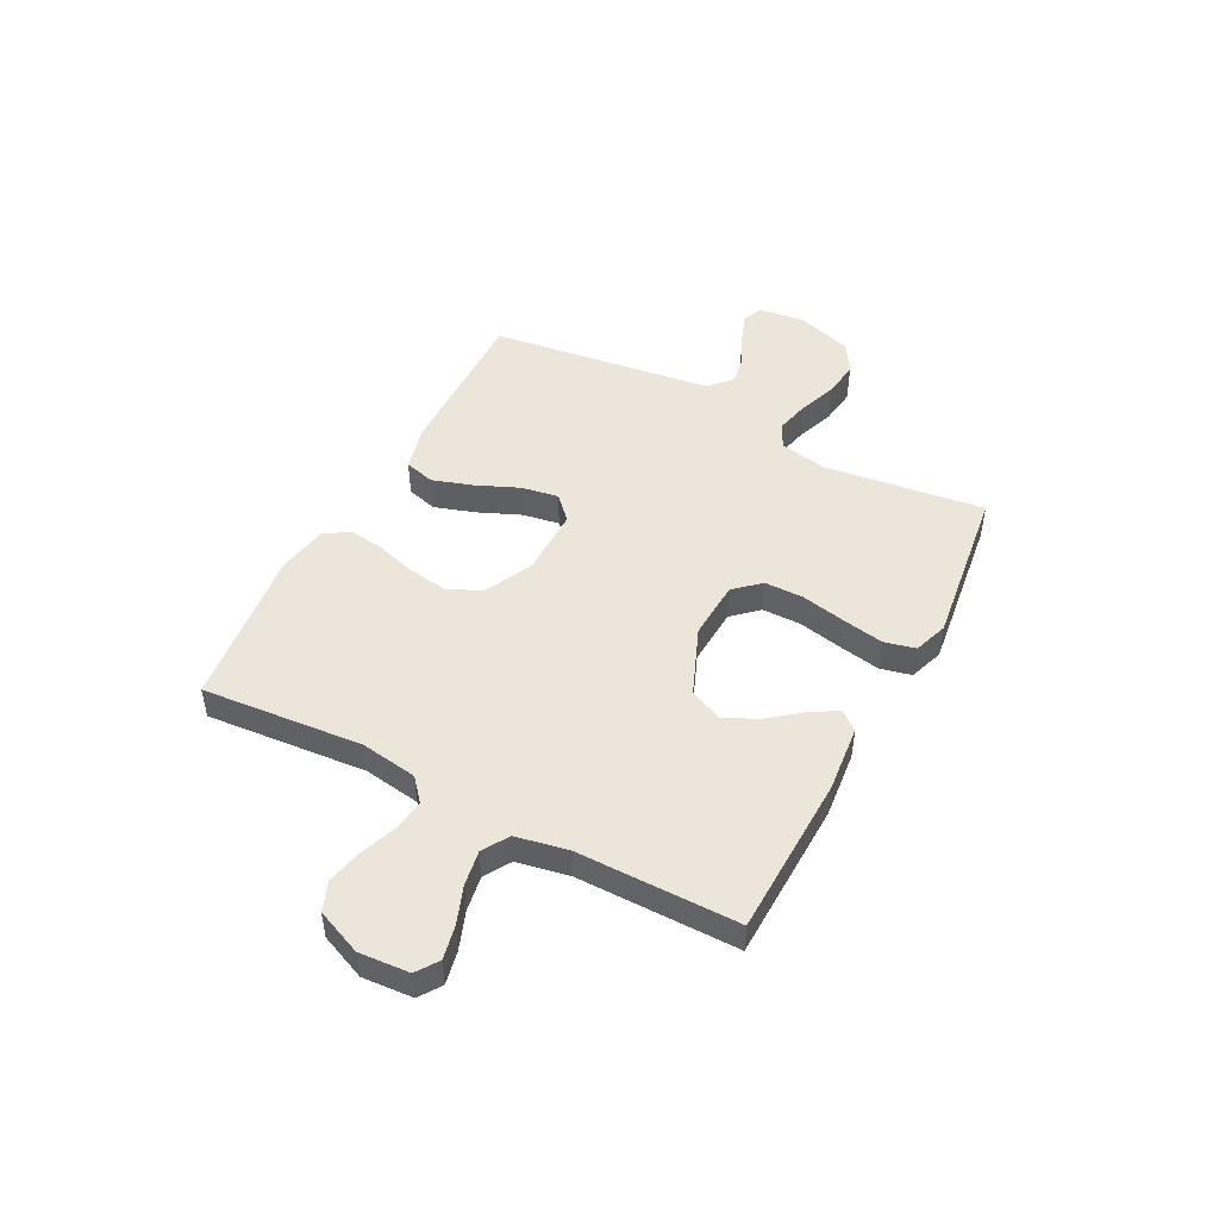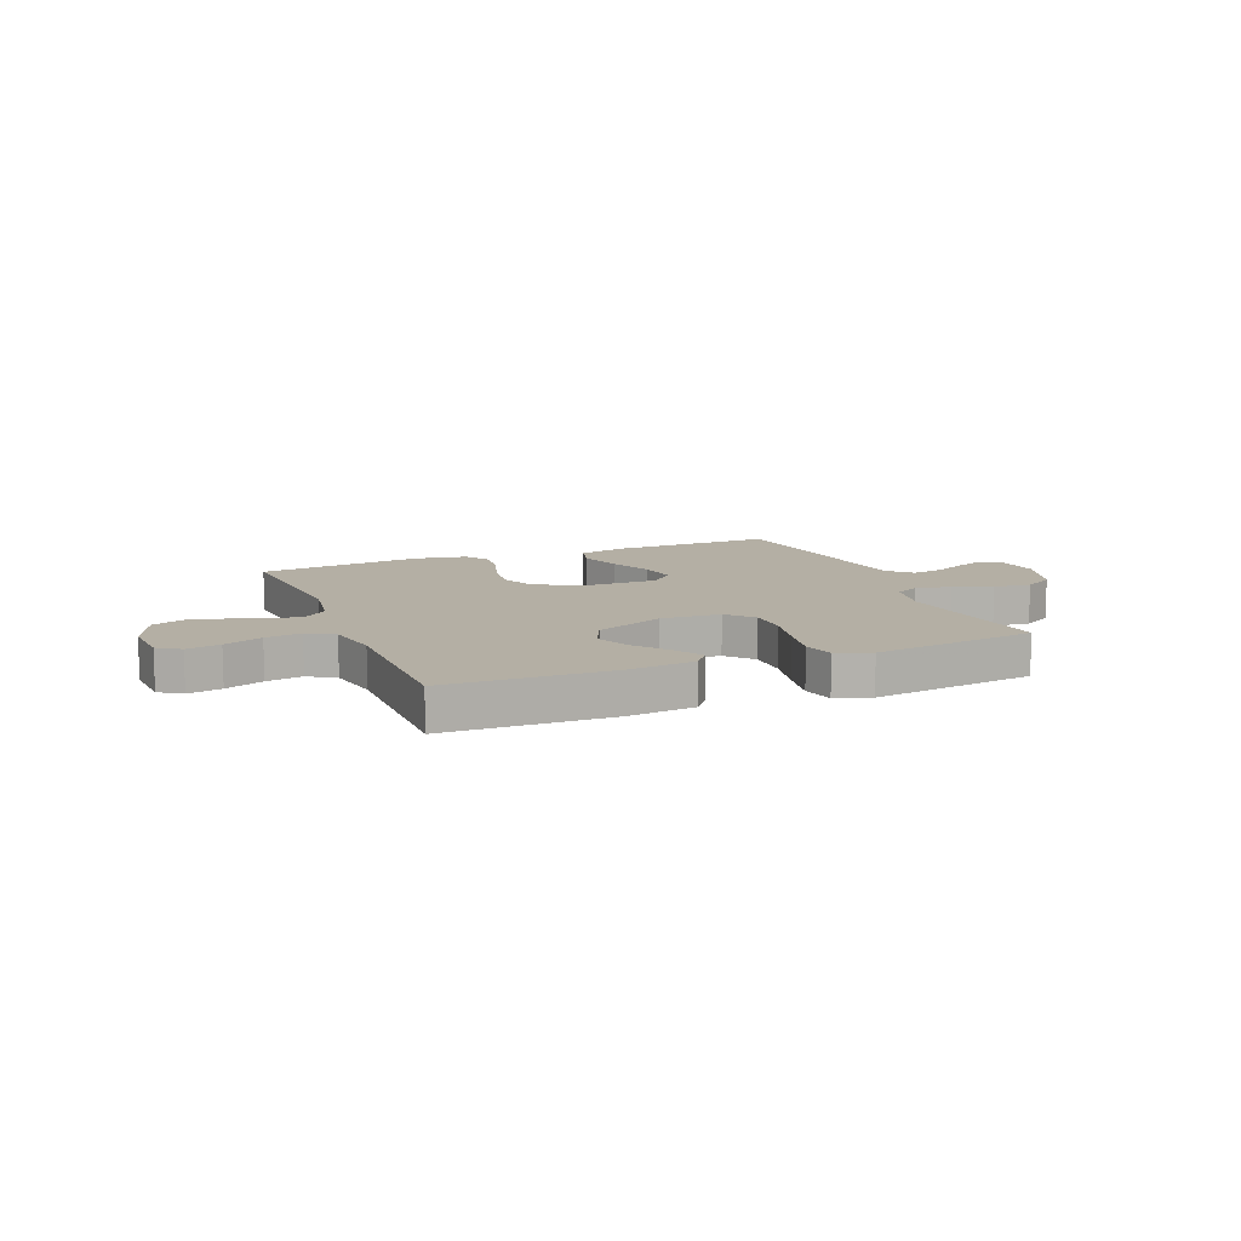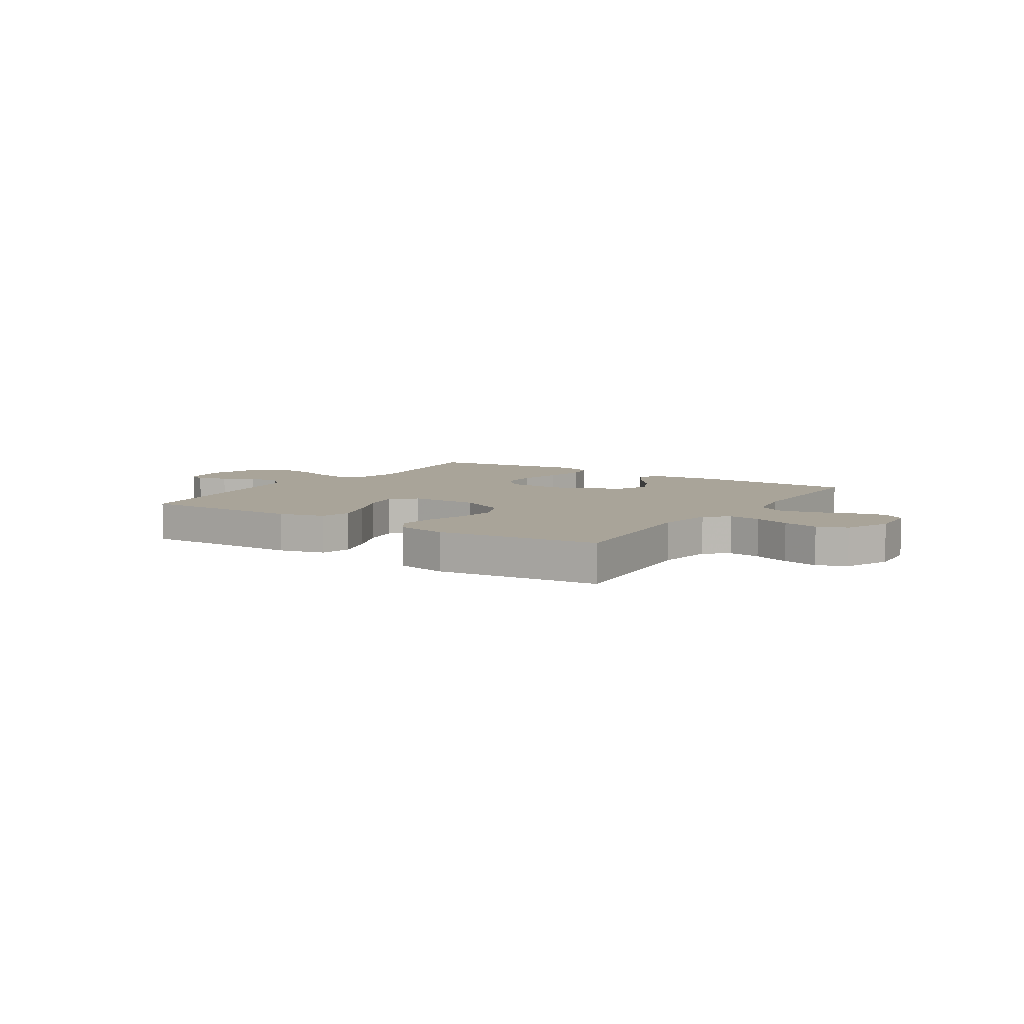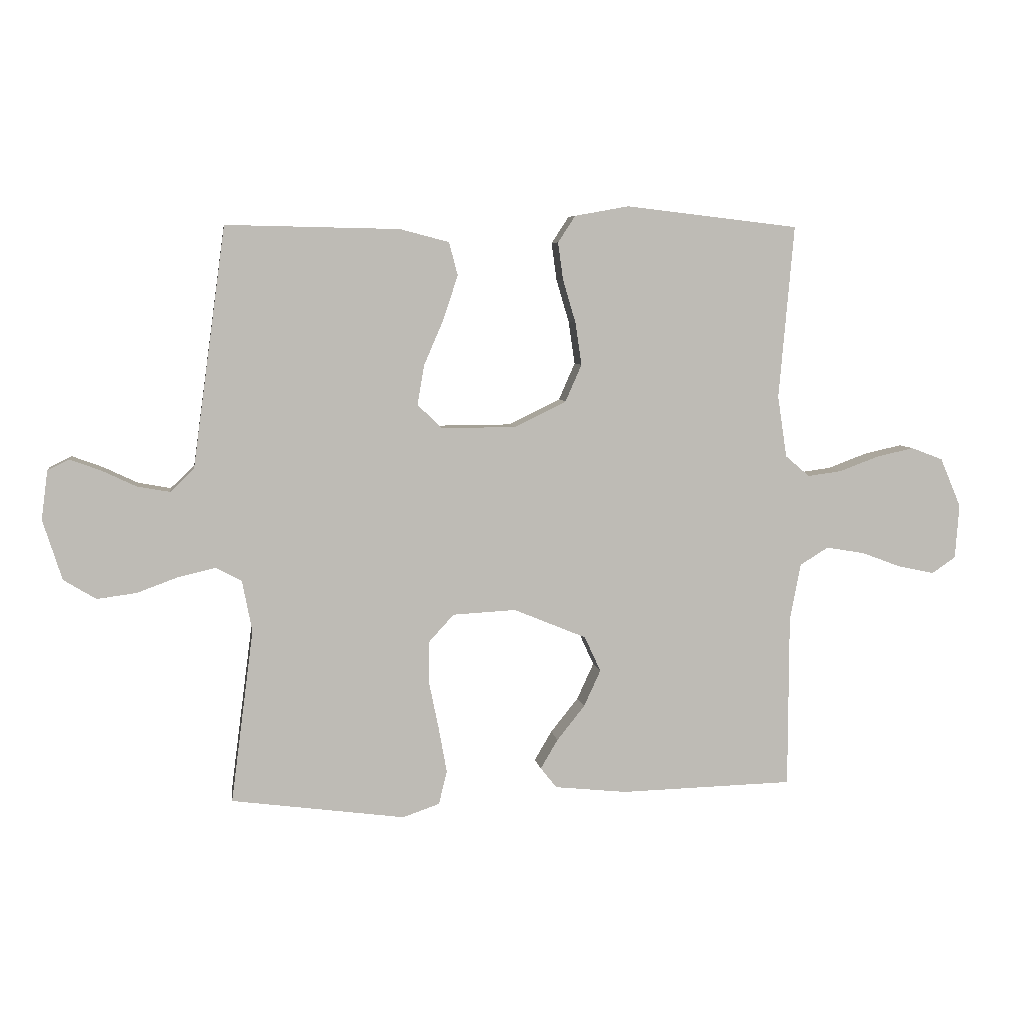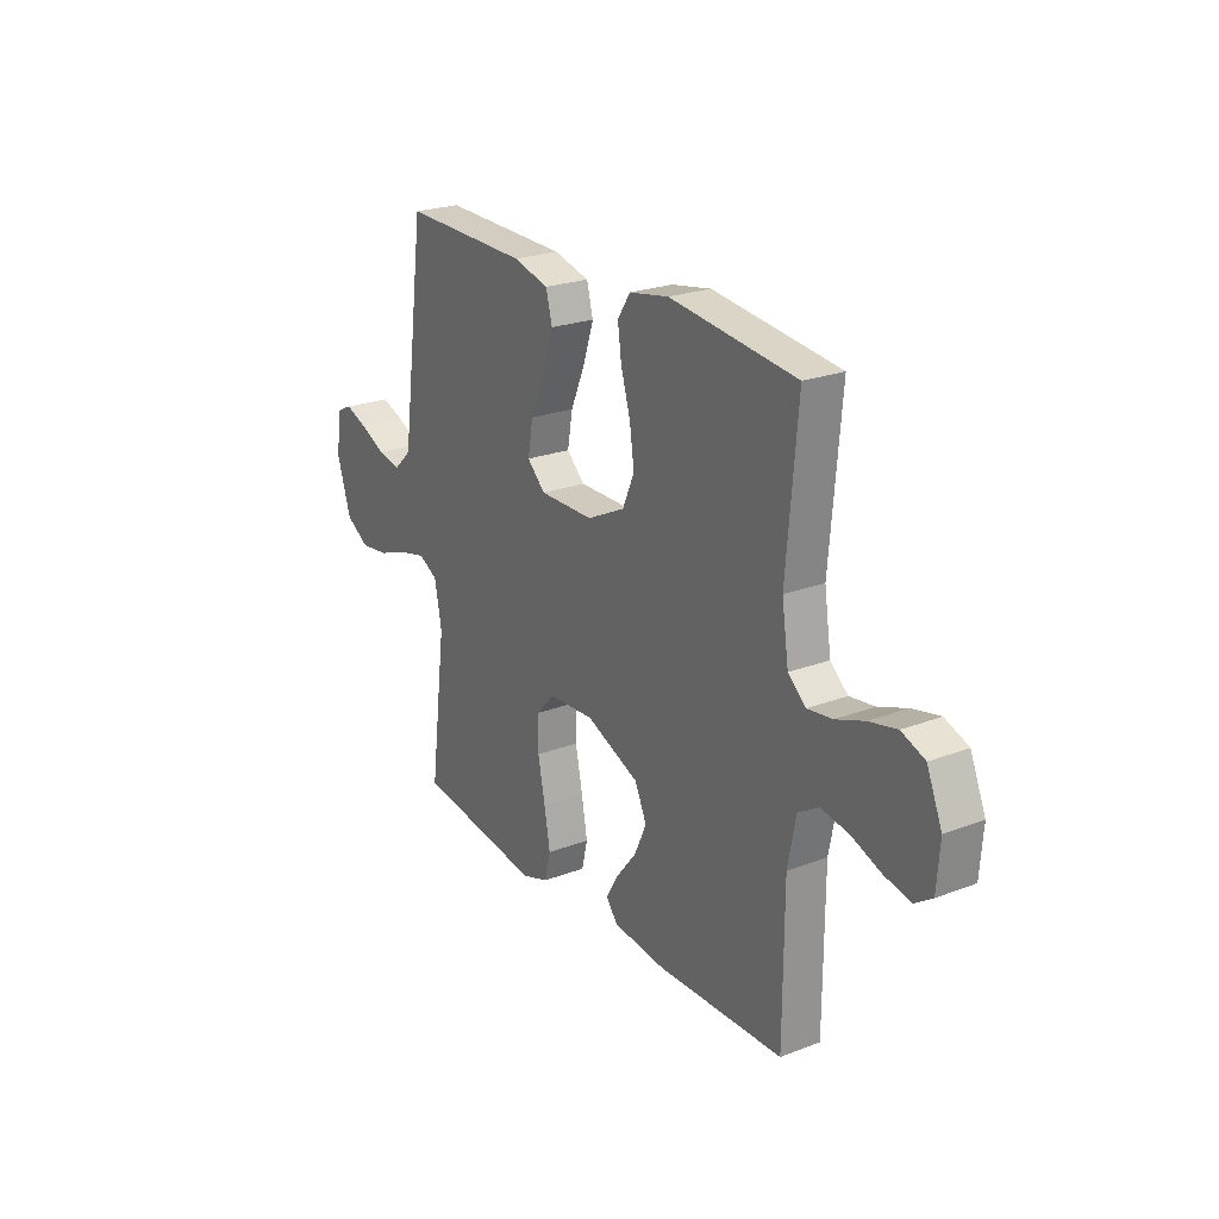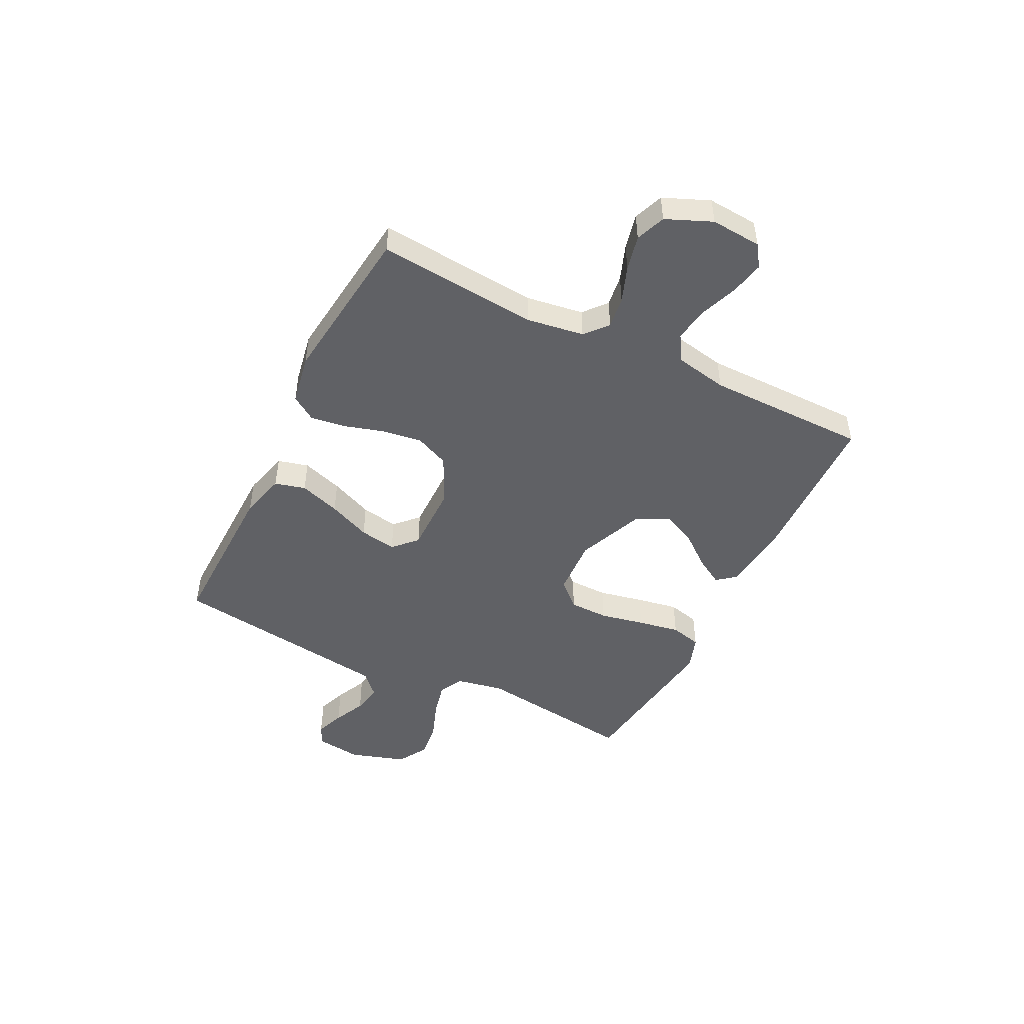
<metadata>
{"format":"obj","ext":"obj","renderer":"f3d","projection":"perspective","resolution":1024,"background":"white","views":[{"elev":48.3,"azim":117.7,"up":"+Y"},{"elev":11.3,"azim":158.0,"up":"+Y"},{"elev":7.2,"azim":33.2,"up":"+Y"},{"elev":6.1,"azim":-8.2,"up":"+Z"},{"elev":23.4,"azim":57.3,"up":"+Z"},{"elev":-47.8,"azim":63.5,"up":"+Y"}]}
</metadata>
<code>
v -0.5 0.07 -0.5
v -0.461 0.07 -0.2
v -0.478 0.07 -0.112
v -0.523 0.07 -0.088
v -0.587 0.07 -0.103
v -0.658 0.07 -0.129
v -0.726 0.07 -0.138
v -0.782 0.07 -0.104
v -0.815 0.07 0
v -0.804 0.07 0.085
v -0.767 0.07 0.103
v -0.713 0.07 0.083
v -0.654 0.07 0.055
v -0.598 0.07 0.045
v -0.557 0.07 0.084
v -0.541 0.07 0.2
v -0.5 0.07 0.5
v -0.2 0.07 0.494
v -0.115 0.07 0.472
v -0.1 0.07 0.415
v -0.125 0.07 0.339
v -0.159 0.07 0.26
v -0.171 0.07 0.191
v -0.128 0.07 0.15
v 0 0.07 0.151
v 0.09 0.07 0.195
v 0.118 0.07 0.259
v 0.107 0.07 0.333
v 0.085 0.07 0.407
v 0.076 0.07 0.472
v 0.106 0.07 0.518
v 0.2 0.07 0.535
v 0.5 0.07 0.5
v 0.474 0.07 0.2
v 0.49 0.07 0.094
v 0.532 0.07 0.058
v 0.591 0.07 0.066
v 0.658 0.07 0.091
v 0.724 0.07 0.106
v 0.779 0.07 0.085
v 0.815 0.07 0
v 0.808 0.07 -0.094
v 0.767 0.07 -0.122
v 0.705 0.07 -0.109
v 0.635 0.07 -0.083
v 0.569 0.07 -0.072
v 0.52 0.07 -0.102
v 0.501 0.07 -0.2
v 0.5 0.07 -0.5
v 0.2 0.07 -0.508
v 0.075 0.07 -0.495
v 0.047 0.07 -0.46
v 0.077 0.07 -0.409
v 0.125 0.07 -0.349
v 0.154 0.07 -0.286
v 0.126 0.07 -0.225
v 0 0.07 -0.173
v -0.109 0.07 -0.179
v -0.152 0.07 -0.226
v -0.153 0.07 -0.299
v -0.136 0.07 -0.382
v -0.122 0.07 -0.46
v -0.136 0.07 -0.518
v -0.2 0.07 -0.54
v -0.5 0 -0.5
v -0.461 0 -0.2
v -0.478 0 -0.112
v -0.523 0 -0.088
v -0.587 0 -0.103
v -0.658 0 -0.129
v -0.726 0 -0.138
v -0.782 0 -0.104
v -0.815 0 0
v -0.804 0 0.085
v -0.767 0 0.103
v -0.713 0 0.083
v -0.654 0 0.055
v -0.598 0 0.045
v -0.557 0 0.084
v -0.541 0 0.2
v -0.5 0 0.5
v -0.2 0 0.494
v -0.115 0 0.472
v -0.1 0 0.415
v -0.125 0 0.339
v -0.159 0 0.26
v -0.171 0 0.191
v -0.128 0 0.15
v 0 0 0.151
v 0.09 0 0.195
v 0.118 0 0.259
v 0.107 0 0.333
v 0.085 0 0.407
v 0.076 0 0.472
v 0.106 0 0.518
v 0.2 0 0.535
v 0.5 0 0.5
v 0.474 0 0.2
v 0.49 0 0.094
v 0.532 0 0.058
v 0.591 0 0.066
v 0.658 0 0.091
v 0.724 0 0.106
v 0.779 0 0.085
v 0.815 0 0
v 0.808 0 -0.094
v 0.767 0 -0.122
v 0.705 0 -0.109
v 0.635 0 -0.083
v 0.569 0 -0.072
v 0.52 0 -0.102
v 0.501 0 -0.2
v 0.5 0 -0.5
v 0.2 0 -0.508
v 0.075 0 -0.495
v 0.047 0 -0.46
v 0.077 0 -0.409
v 0.125 0 -0.349
v 0.154 0 -0.286
v 0.126 0 -0.225
v 0 0 -0.173
v -0.109 0 -0.179
v -0.152 0 -0.226
v -0.153 0 -0.299
v -0.136 0 -0.382
v -0.122 0 -0.46
v -0.136 0 -0.518
v -0.2 0 -0.54
f 63 64 1 2
f 60 61 62 63
f 60 63 2 3
f 59 60 3
f 58 59 3 4
f 57 58 4
f 51 52 53 54
f 51 54 55
f 48 49 50 51
f 47 48 51 55
f 46 47 55 56
f 42 43 44 45
f 42 45 46
f 41 42 46
f 40 41 46
f 37 38 39 40
f 36 37 40 46
f 35 36 46 56
f 31 32 33 34
f 28 29 30 31
f 27 28 31 34
f 26 27 34 35
f 19 20 21 22
f 17 18 19 22
f 16 17 22 23
f 15 16 23 24
f 10 11 12 13
f 8 9 10 13
f 8 13 14
f 5 6 7 8
f 4 5 8 14
f 57 4 14 15
f 25 26 35 56
f 25 56 57
f 15 24 25 57
f 66 65 128 127
f 127 126 125 124
f 67 66 127 124
f 67 124 123
f 68 67 123 122
f 68 122 121
f 118 117 116 115
f 119 118 115
f 115 114 113 112
f 119 115 112 111
f 120 119 111 110
f 109 108 107 106
f 110 109 106
f 110 106 105
f 110 105 104
f 104 103 102 101
f 110 104 101 100
f 120 110 100 99
f 98 97 96 95
f 95 94 93 92
f 98 95 92 91
f 99 98 91 90
f 86 85 84 83
f 86 83 82 81
f 87 86 81 80
f 88 87 80 79
f 77 76 75 74
f 77 74 73 72
f 78 77 72
f 72 71 70 69
f 78 72 69 68
f 79 78 68 121
f 120 99 90 89
f 121 120 89
f 121 89 88 79
f 1 65 66 2
f 2 66 67 3
f 3 67 68 4
f 4 68 69 5
f 5 69 70 6
f 6 70 71 7
f 7 71 72 8
f 8 72 73 9
f 9 73 74 10
f 10 74 75 11
f 11 75 76 12
f 12 76 77 13
f 13 77 78 14
f 14 78 79 15
f 15 79 80 16
f 16 80 81 17
f 17 81 82 18
f 18 82 83 19
f 19 83 84 20
f 20 84 85 21
f 21 85 86 22
f 22 86 87 23
f 23 87 88 24
f 24 88 89 25
f 25 89 90 26
f 26 90 91 27
f 27 91 92 28
f 28 92 93 29
f 29 93 94 30
f 30 94 95 31
f 31 95 96 32
f 32 96 97 33
f 33 97 98 34
f 34 98 99 35
f 35 99 100 36
f 36 100 101 37
f 37 101 102 38
f 38 102 103 39
f 39 103 104 40
f 40 104 105 41
f 41 105 106 42
f 42 106 107 43
f 43 107 108 44
f 44 108 109 45
f 45 109 110 46
f 46 110 111 47
f 47 111 112 48
f 48 112 113 49
f 49 113 114 50
f 50 114 115 51
f 51 115 116 52
f 52 116 117 53
f 53 117 118 54
f 54 118 119 55
f 55 119 120 56
f 56 120 121 57
f 57 121 122 58
f 58 122 123 59
f 59 123 124 60
f 60 124 125 61
f 61 125 126 62
f 62 126 127 63
f 63 127 128 64
f 64 128 65 1

</code>
